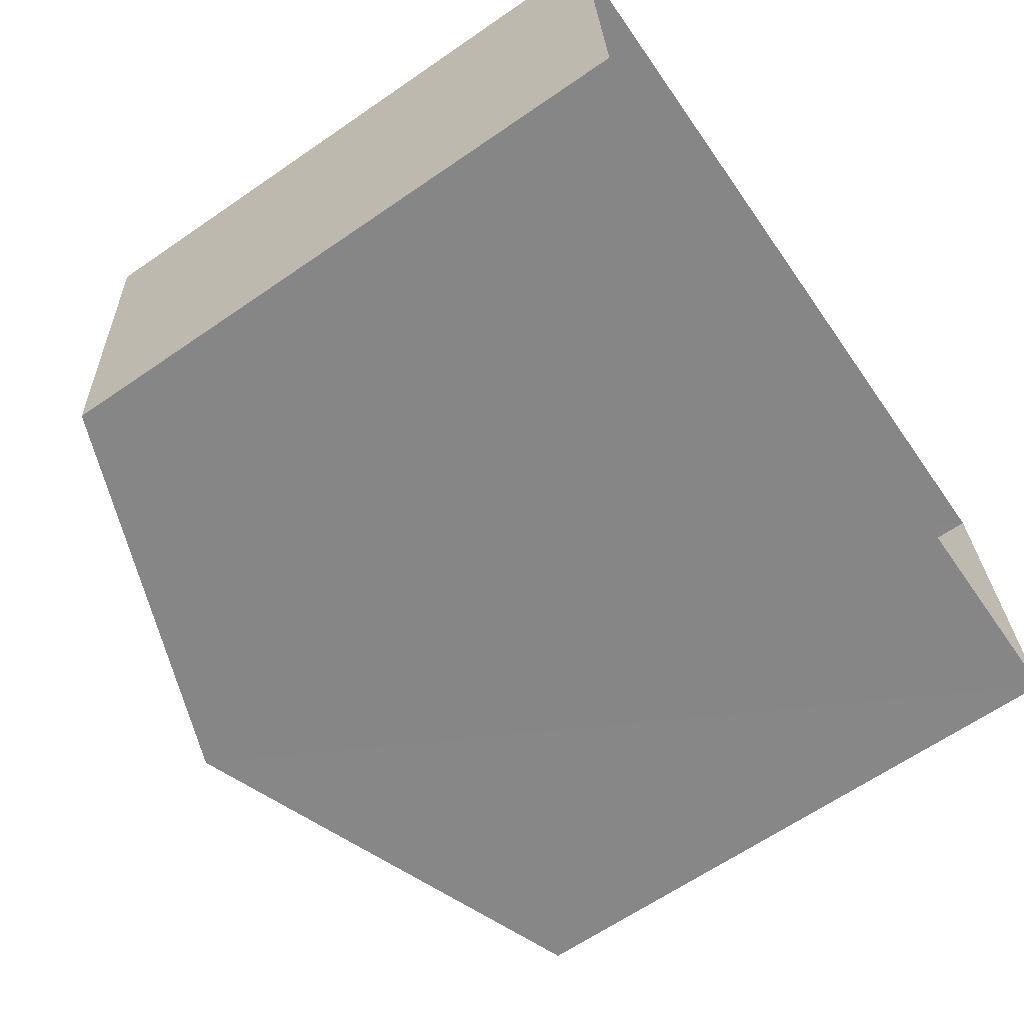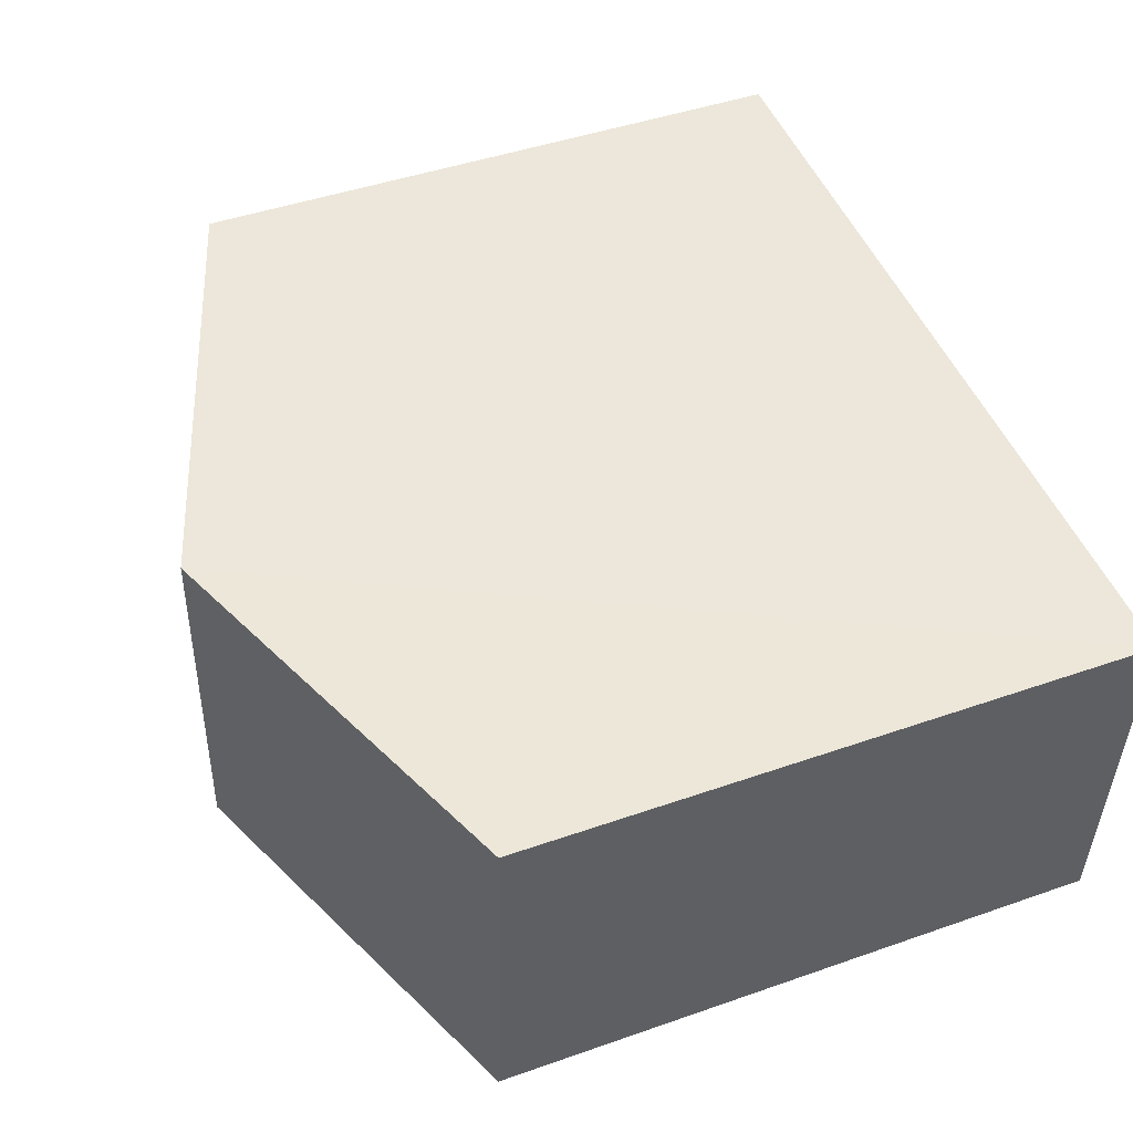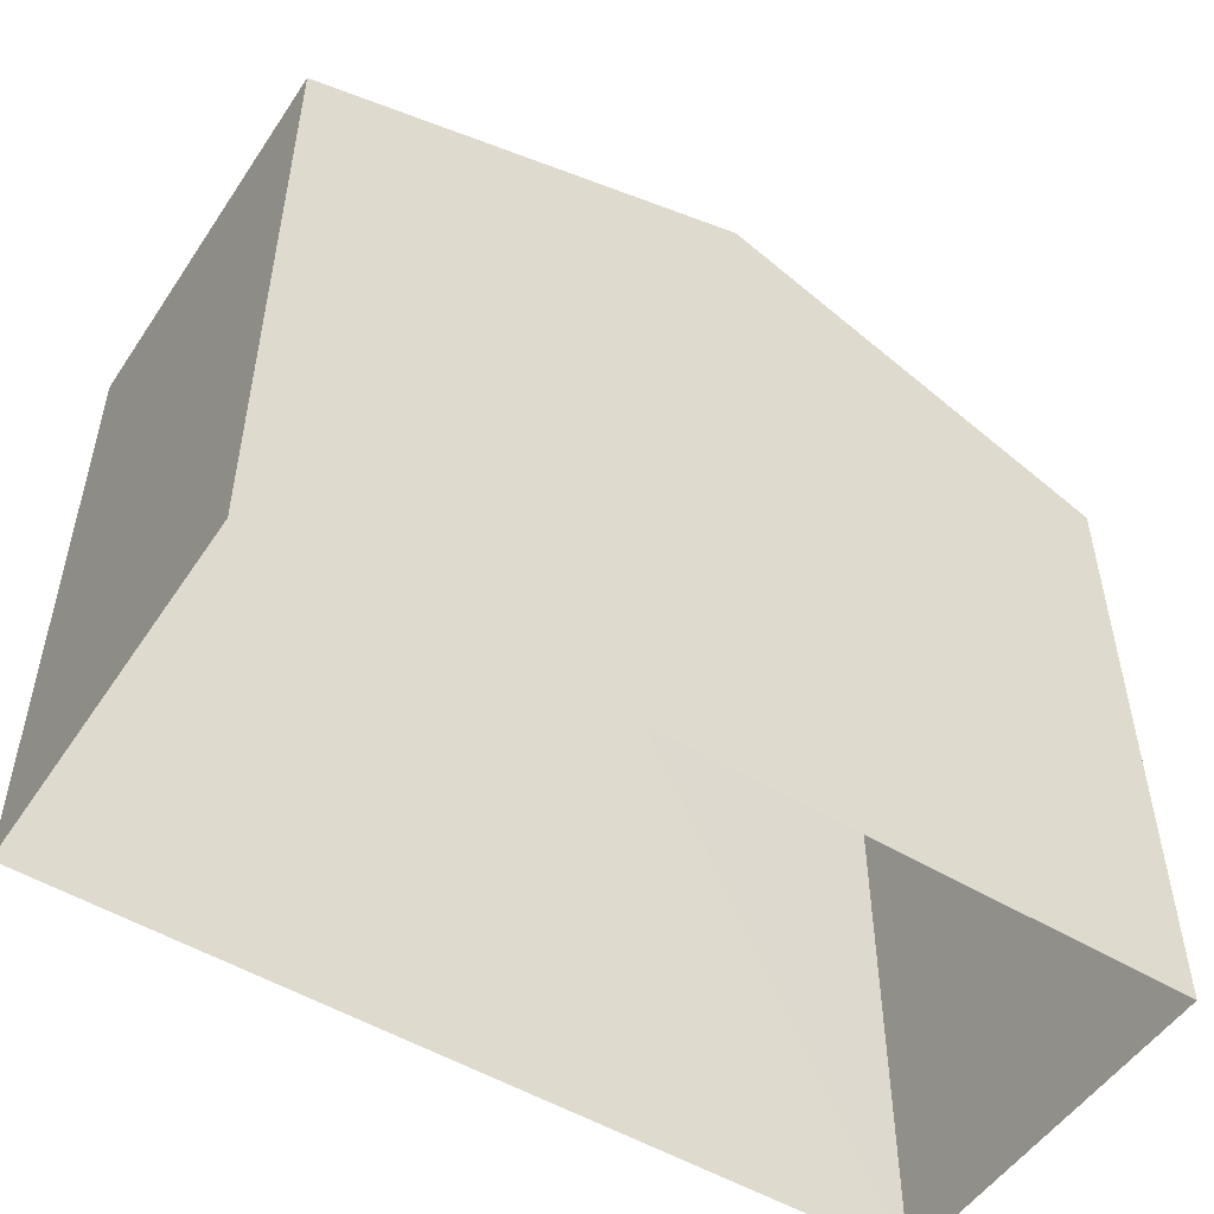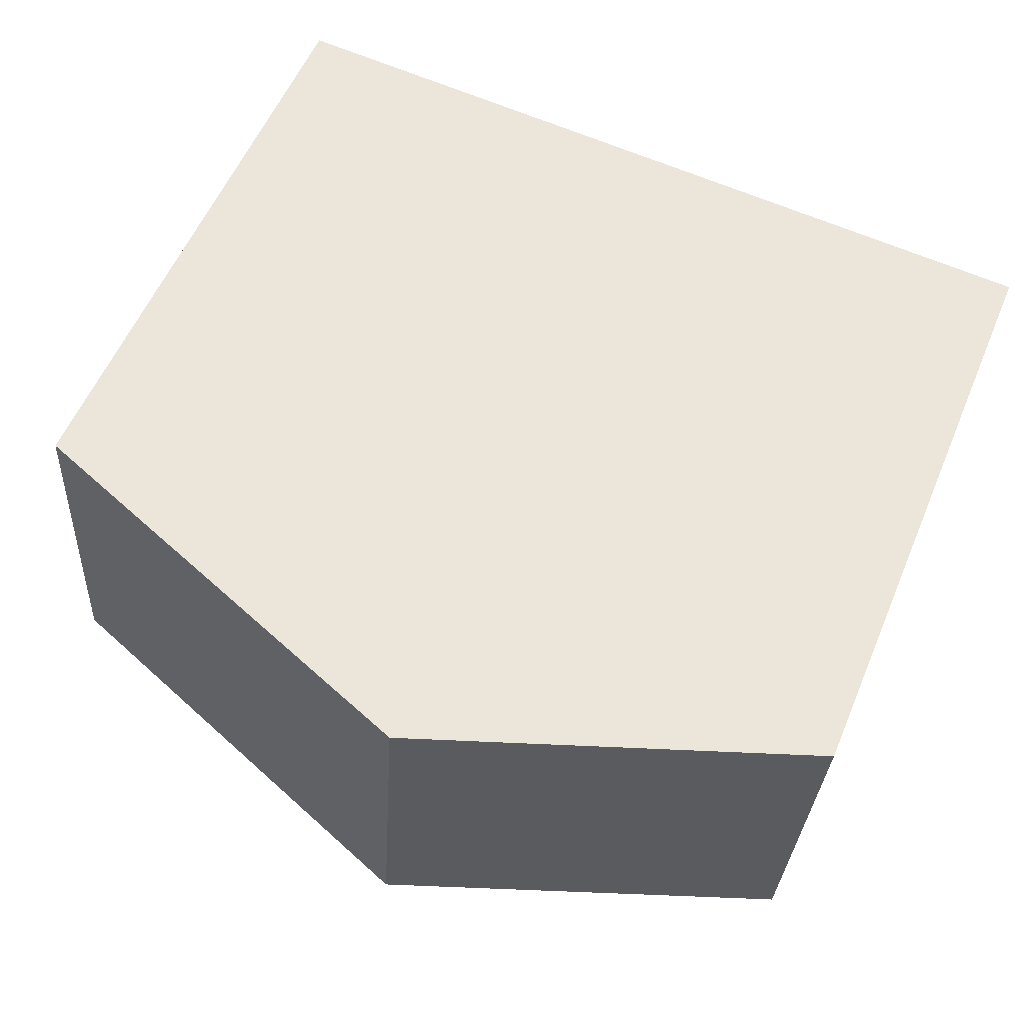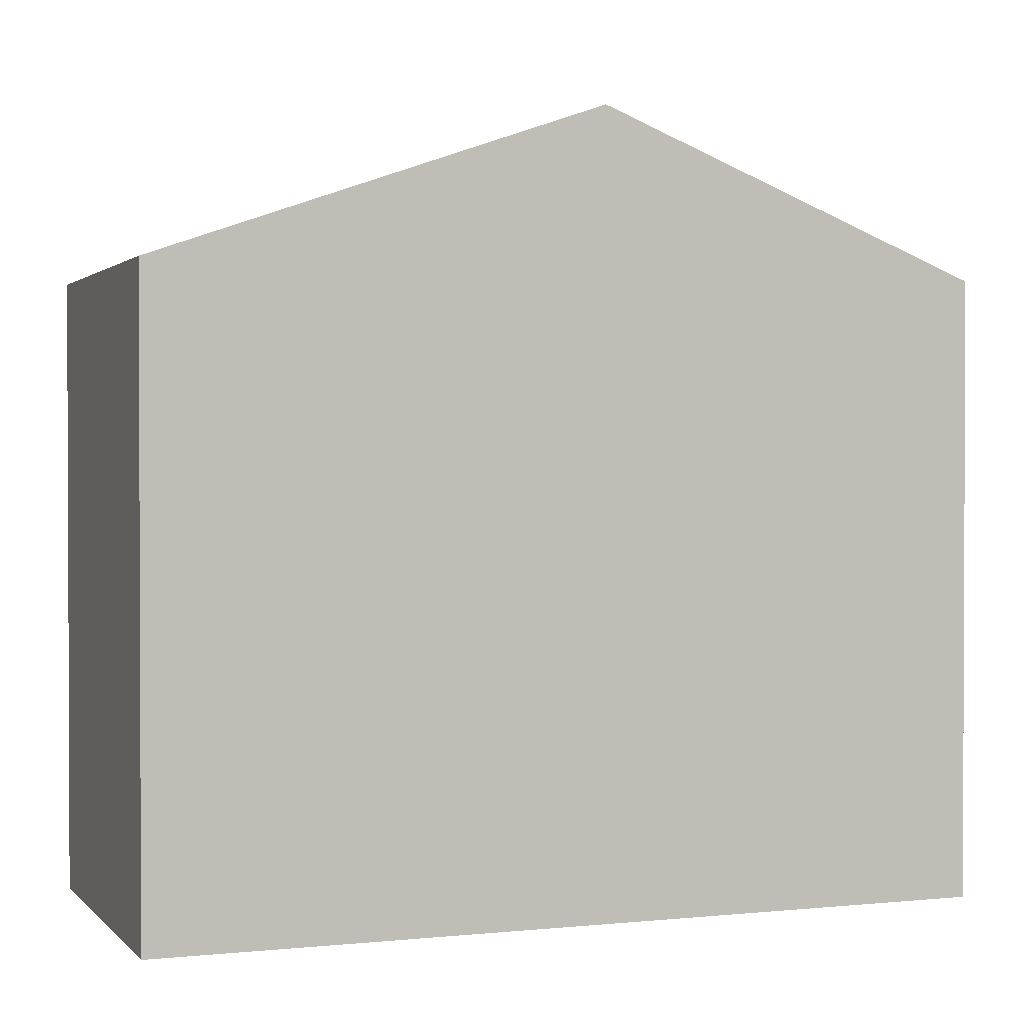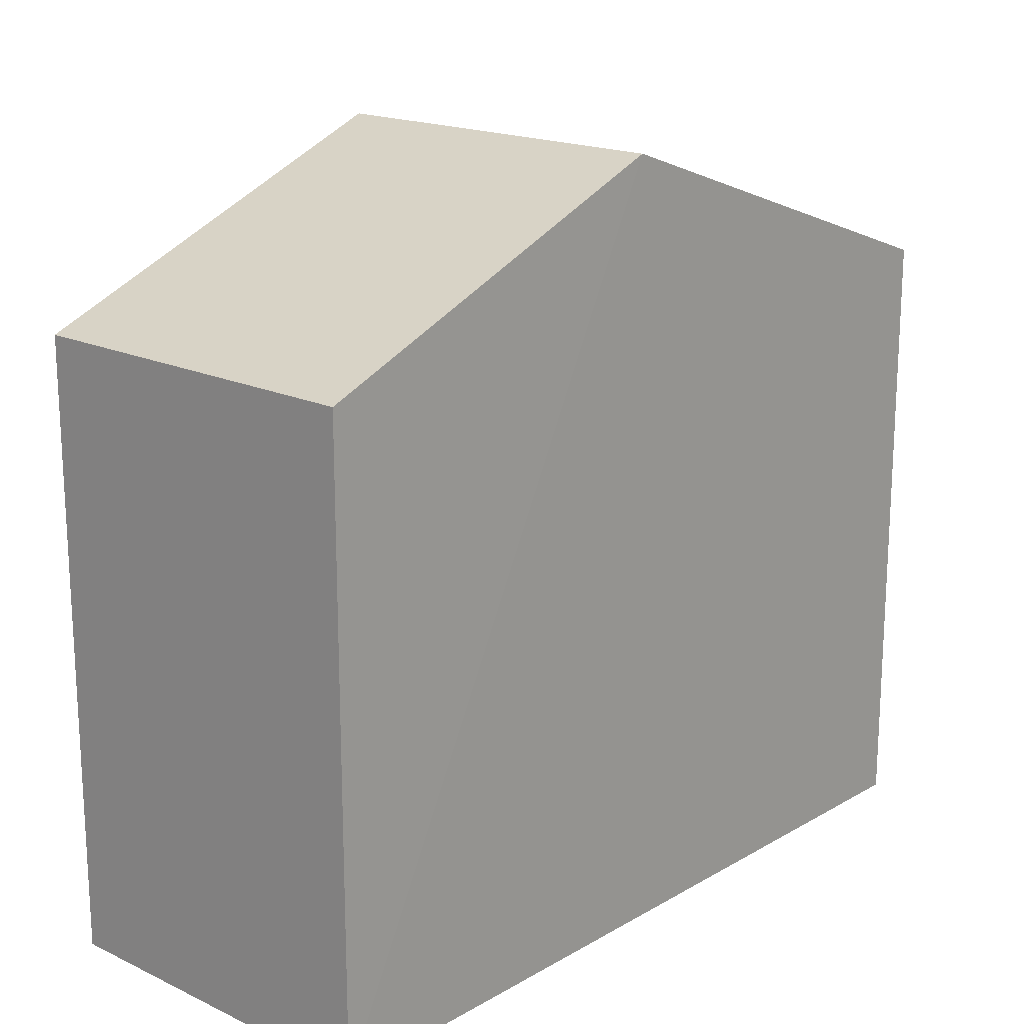
<metadata>
{"format":"obj","ext":"obj","renderer":"f3d","projection":"perspective","resolution":1024,"background":"white","views":[{"elev":-65.0,"azim":124.7,"up":"+Y"},{"elev":45.5,"azim":68.1,"up":"+Y"},{"elev":-51.7,"azim":-36.6,"up":"+Z"},{"elev":56.9,"azim":22.8,"up":"+Y"},{"elev":1.3,"azim":-24.5,"up":"+Z"},{"elev":18.1,"azim":128.4,"up":"+Z"}]}
</metadata>
<code>
v -3.74e+05 -1.046e+05 23.43
v -3.74e+05 -1.046e+05 23.43
v -3.74e+05 -1.046e+05 23.43
v -3.74e+05 -1.046e+05 23.43
v -3.74e+05 -1.046e+05 32.06
v -3.74e+05 -1.046e+05 30.32
v -3.74e+05 -1.046e+05 32.06
v -3.74e+05 -1.046e+05 30.32
v -3.74e+05 -1.046e+05 30.32
v -3.74e+05 -1.046e+05 30.32
f 1 2 3
f 1 4 2
f 5 6 7
f 5 8 6
f 9 10 5
f 7 9 5
f 6 3 7
f 3 2 7
f 2 9 7
f 6 1 3
f 6 8 1
f 10 2 4
f 10 9 2
f 10 4 5
f 4 1 5
f 1 8 5

</code>
